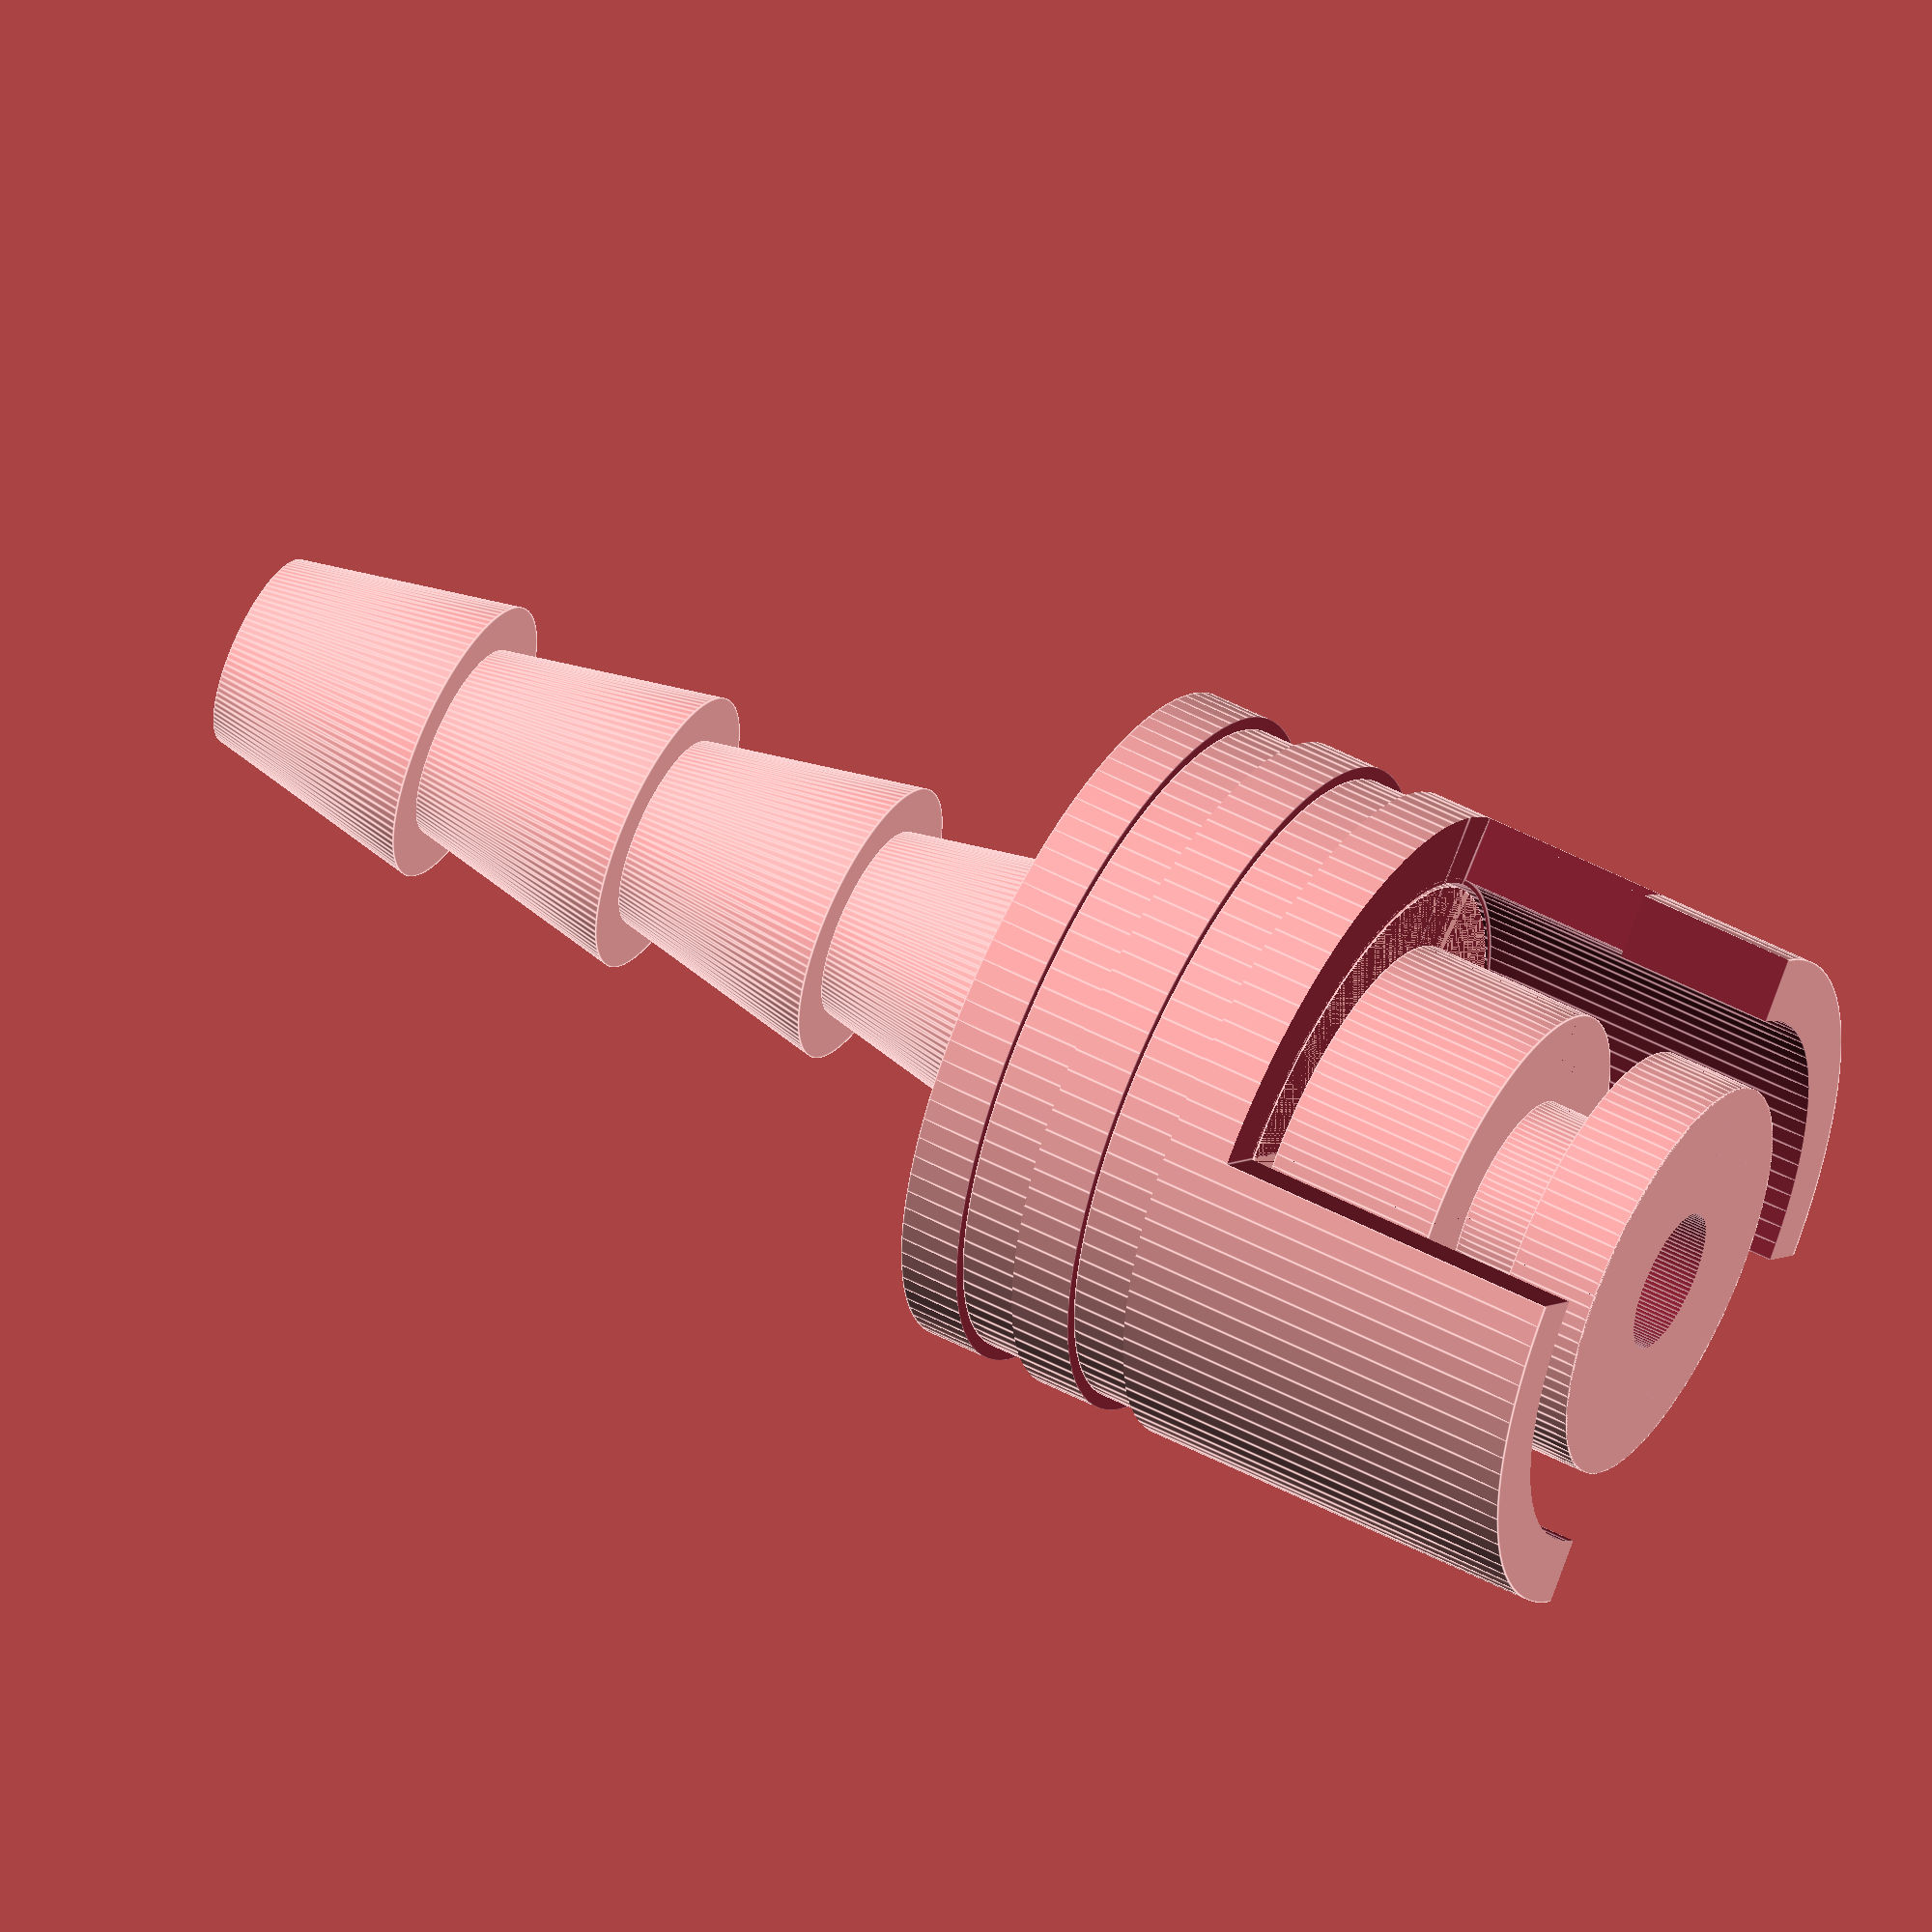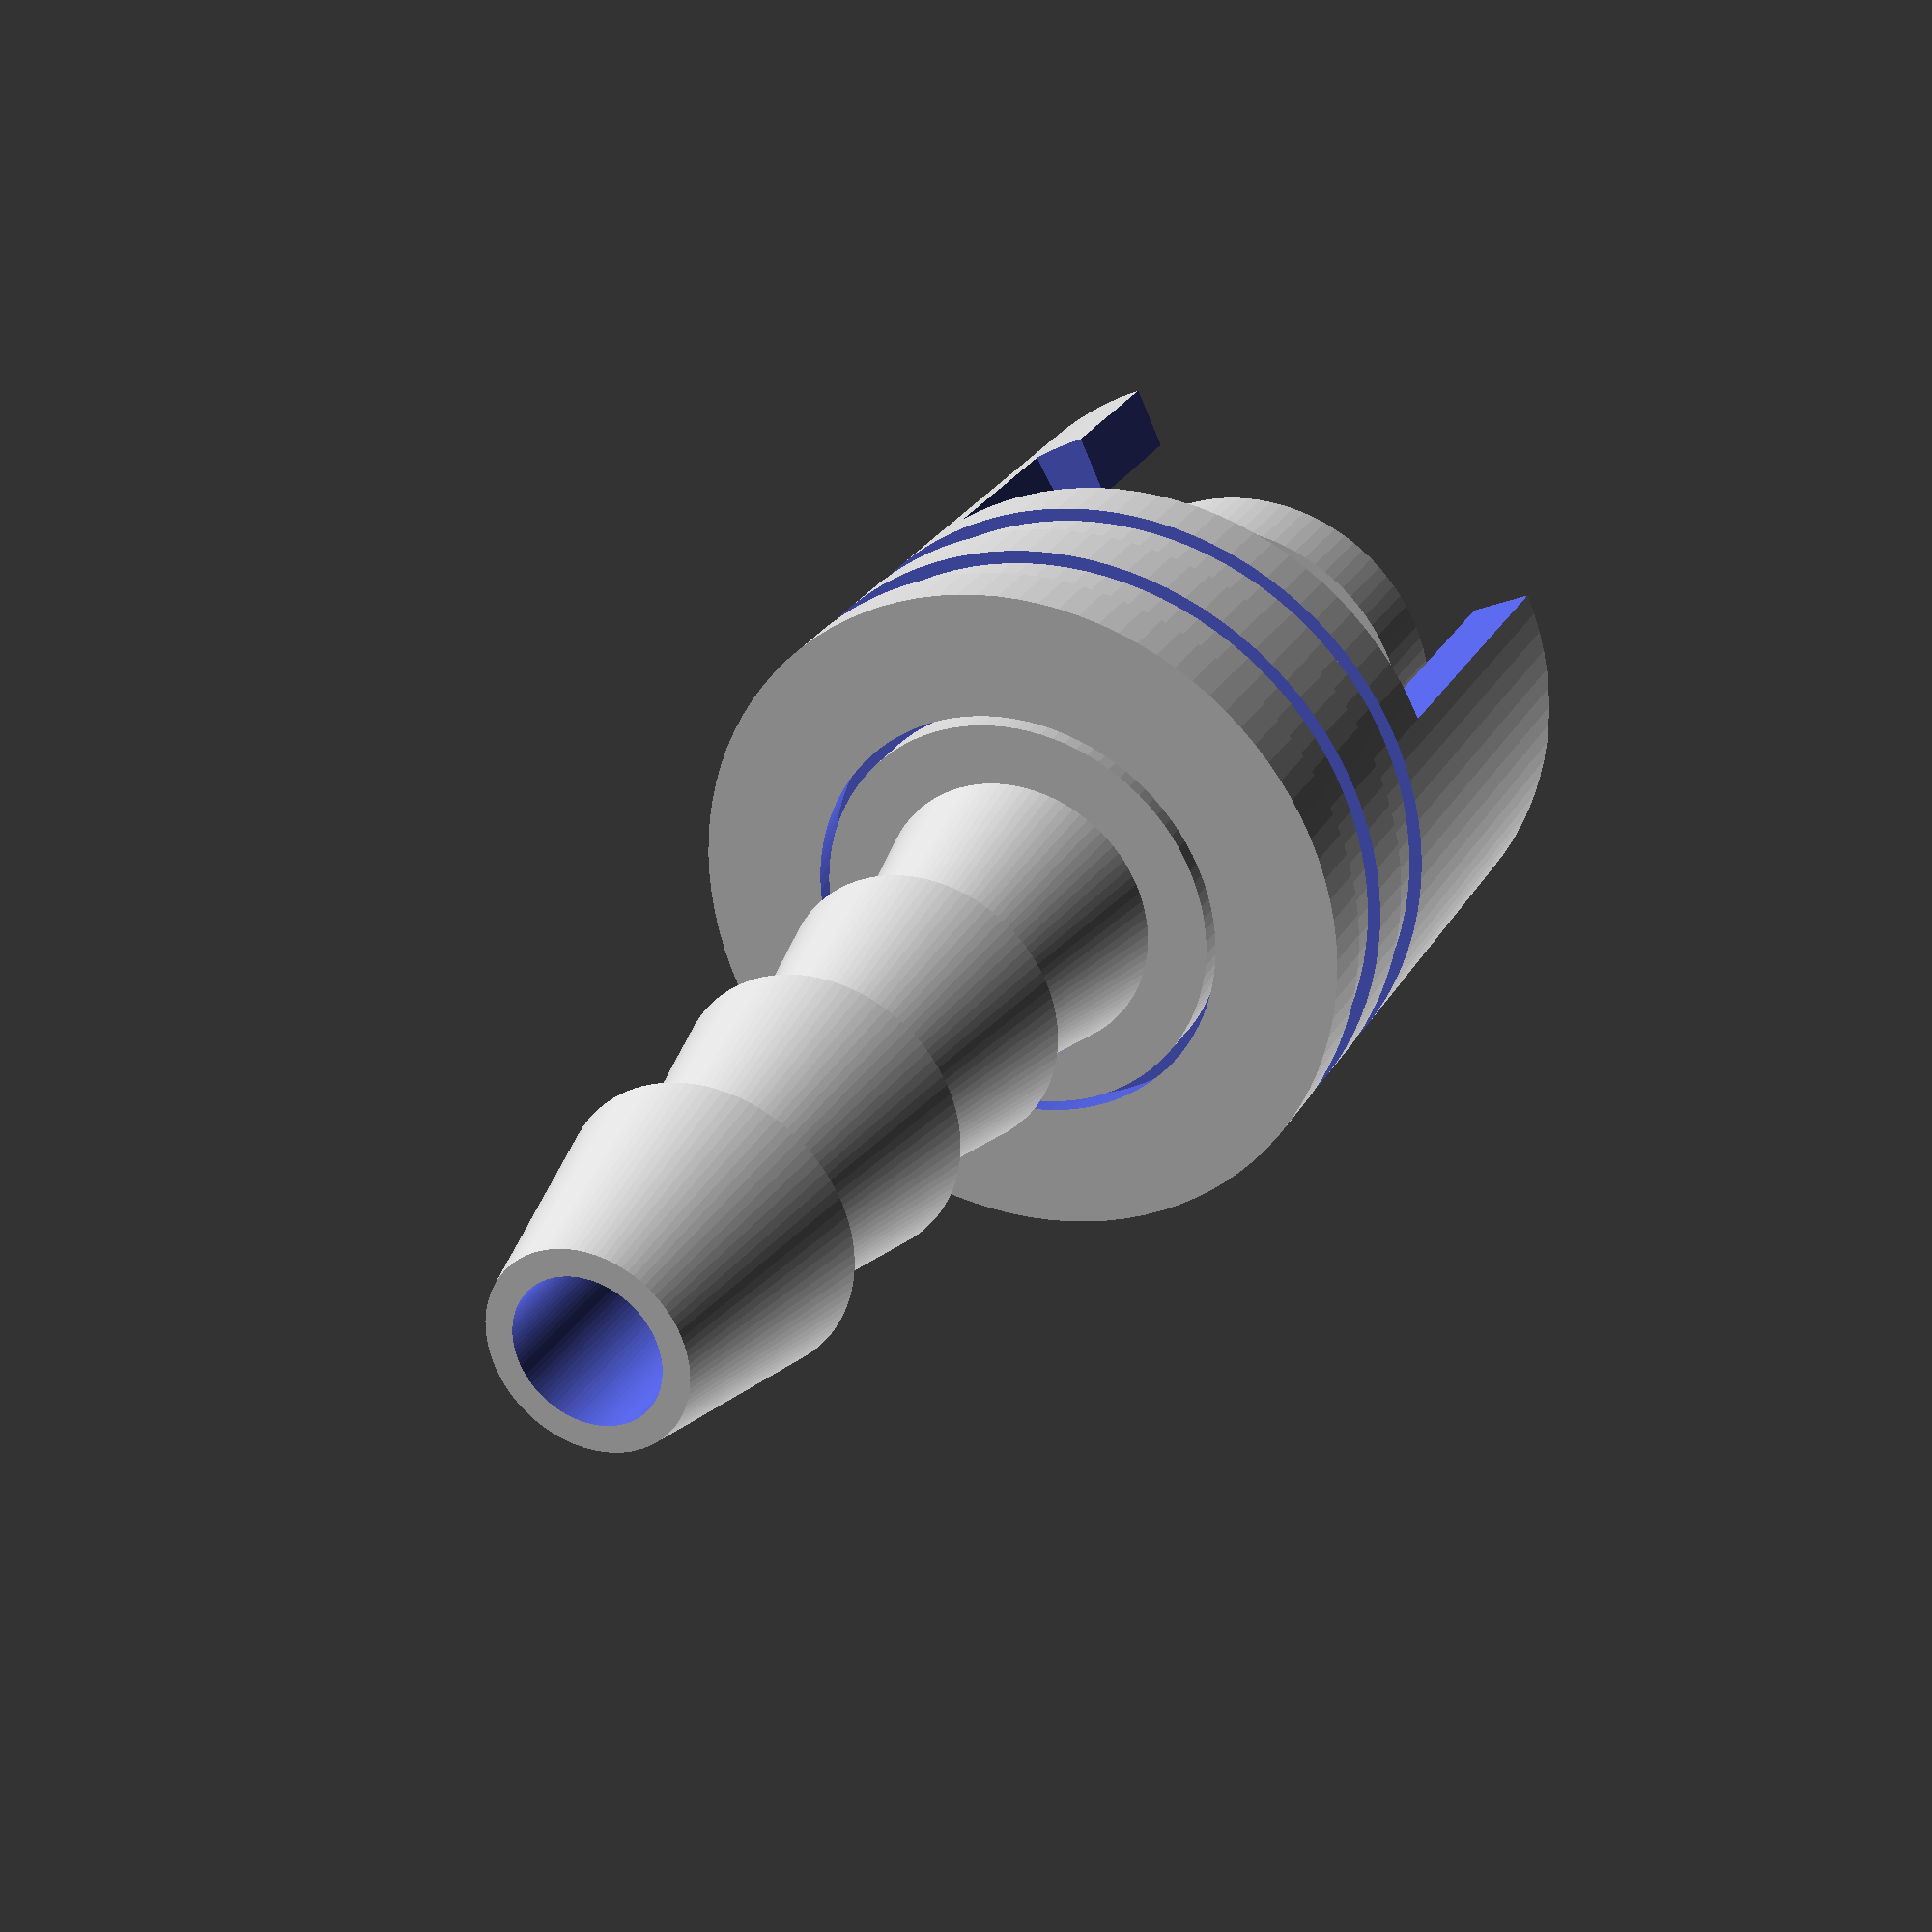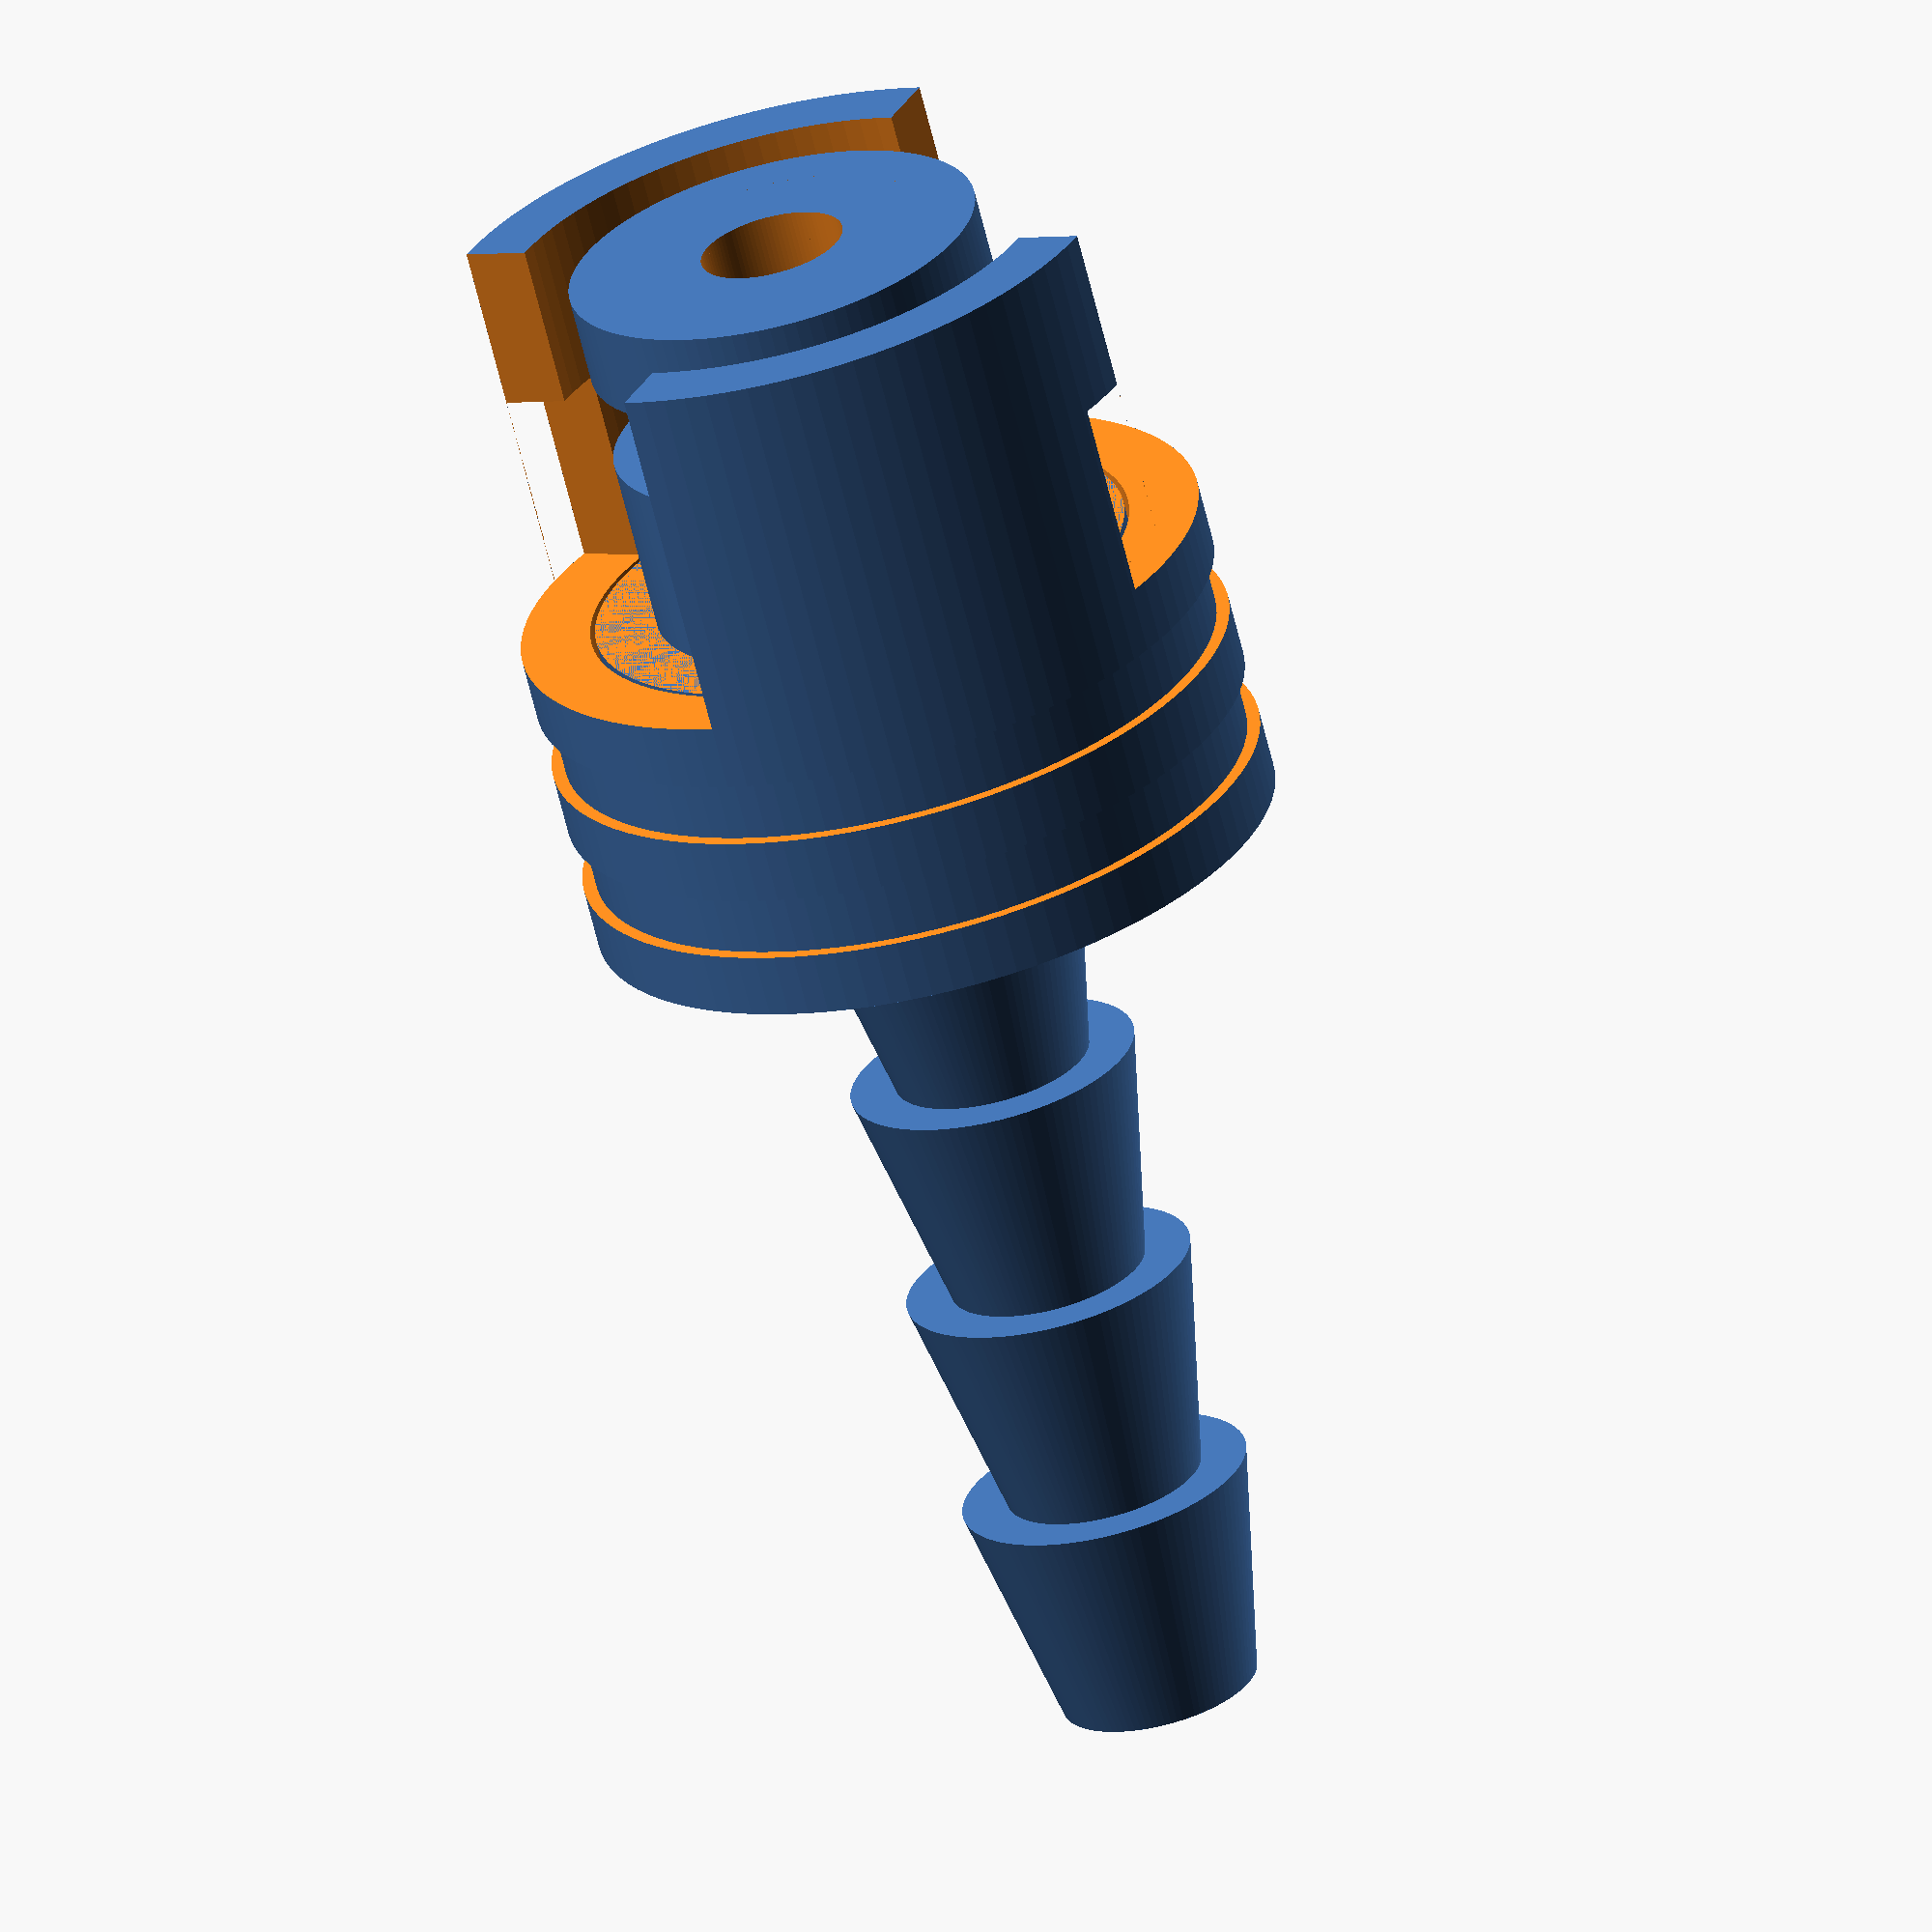
<openscad>

// Part to render
part = "valve"; // [valve:Valve consolidated parts,tube:Inner tube,lock:Rotary lock,void:Mechanical tolerance test]
plug_d_min = 3;
plug_d_max = 4.4;
plug_h = 3.5;
hole_d = 2.2;
connector_d = 6.3;
// Lock tube wrapper height
lock_h1 = 4.8;
// Size of rotary lock hinge
lock_h2 = 2.5;
// Lock height
lock_h = 10.3;
lock_d = 10.5;
lock_w = 1;
lock_hole_w = 0.9;
clearance = 0.15;

/* HHidden */
gap = 0.5 * (plug_d_max - plug_d_min);

module tcone(r, w, h, n) {
    for (i = [0:n-1]) {
        translate([0, 0, i*h])
            cylinder(r1=r, r2=r-w, h=h);
    }
}

module inner_connector_head() {
    h1 = lock_h - lock_h1 - 4 * gap;
    // Border with plastic washer
    cylinder(r=0.5 * connector_d, 2 * gap);
    translate([0,0,2 * gap])
    cylinder(r=0.5 * connector_d - 2 * gap, 2 * gap);
    translate([0,0,4 * gap])
    cylinder(r=0.5 * connector_d, h1);

    // Part assembly limit
    translate([0,0,4 * gap + h1])
    cylinder(r=0.5 * lock_d - lock_w - clearance, gap);

    // Hidden tube continuation
    translate([0,0,4 * gap + h1 + gap])
    cylinder(r=0.5 * plug_d_max, lock_h1 - 2 * gap);

    // Part assembly limit
    translate([0,0,4 * gap + h1 + gap + lock_h1 - 2 * gap])
    cylinder(r=0.5 * connector_d, gap);
}

module inner_connector() {
    h1 = lock_h - lock_h1 - 4 * gap;
    difference() {
        union() {
            tcone(0.5 *plug_d_max, gap, plug_h, 4);
            translate([0,0,-lock_h])
            inner_connector_head();
        }
        translate([0,0,-lock_h1 - 8 * gap - h1 - 0.1])
        cylinder(r=0.5 * hole_d, h=lock_h1 + 8 * gap + h1 + 4 * plug_h + 0.2);
    }
}

module connector_lock() {
    lock_hdiff = lock_h - lock_h1 + 0.01;
    lock_ddiff = lock_d + 0.01;
    lock_hole_height = lock_h - lock_h1 - lock_h2;
    lock_hole_angle = asin(lock_hole_w / lock_d);
    lock_groove_height = 0.2 * lock_h1;
    difference() {
        // Lock boundary
        cylinder(r=0.5 * lock_d, h=lock_h);
        // Lock quarters at the top
        translate([0,0,-0.01]) {
            cylinder(r=0.5 * lock_d - lock_w, h=lock_hdiff);
            cube([lock_ddiff, lock_ddiff, lock_hdiff]);
            translate([-lock_ddiff, -lock_ddiff, 0])
            cube([lock_ddiff, lock_ddiff, lock_hdiff]);
        }
        // Lock holes
        translate([0,0,lock_h2 + 0.5 * lock_hole_height])
        rotate([0,0,lock_hole_angle])
            cube([lock_hole_w, lock_d + 0.02, lock_hole_height], center=true);
        // External groove
        translate([0,0,lock_hdiff + lock_groove_height])
        difference() {
            cylinder(r=0.5 * lock_d + 0.01, h=lock_groove_height);
            cylinder(r=0.5 * lock_d - 0.2, h=lock_groove_height);
        }
        translate([0,0,lock_hdiff + 3 * lock_groove_height])
        difference() {
            cylinder(r=0.5 * lock_d + 0.01, h=lock_groove_height);
            cylinder(r=0.5 * lock_d - 0.2, h=lock_groove_height);
        }
        // Space for inner connector limit
        translate([0,0,lock_h - lock_h1 - 0.01])
            cylinder(r1=0.5 * lock_d - lock_w - 0.5 * clearance, r2=0.5 * lock_d - lock_w - clearance, h=gap + clearance + 0.01);
        // Hole for inner connector to go through
        cylinder(r=0.5 * plug_d_max + clearance, h=lock_h + 0.01);
        // Space for inner connector limit
        translate([0,0,lock_h - gap - clearance])
            cylinder(r1=0.5 * connector_d + 2 * clearance, r2=0.5 * connector_d + clearance, h=gap + clearance + 0.01);
    }
}

module lock_hinge() {
    
}

$fn = 100;


module main() {
    if (part=="valve") {
        union() {
            translate([0,0,lock_h])
                inner_connector();
            connector_lock();
        }
    } else if (part == "tube") {
        translate([0,0,lock_h])
            inner_connector();
        %connector_lock();
    } else if (part == "lock") {
        %translate([0,0,lock_h])
            inner_connector();
        connector_lock();
    } else if (part == "void") {
        intersection() {
            inner_connector();
            translate([0,0,-lock_h])
                connector_lock();
        }
    }
}

main();
</openscad>
<views>
elev=127.7 azim=136.2 roll=60.5 proj=o view=edges
elev=153.2 azim=155.0 roll=156.1 proj=p view=solid
elev=246.7 azim=64.2 roll=346.1 proj=o view=solid
</views>
